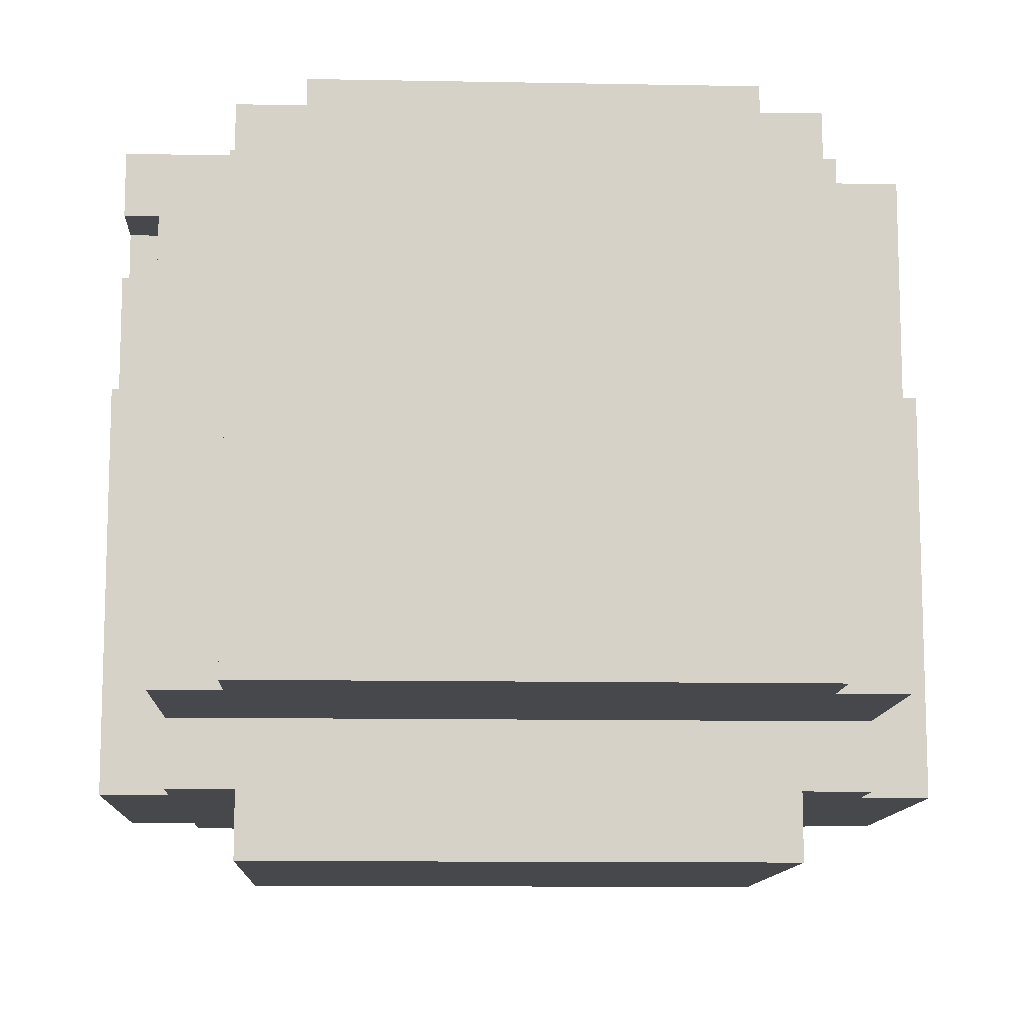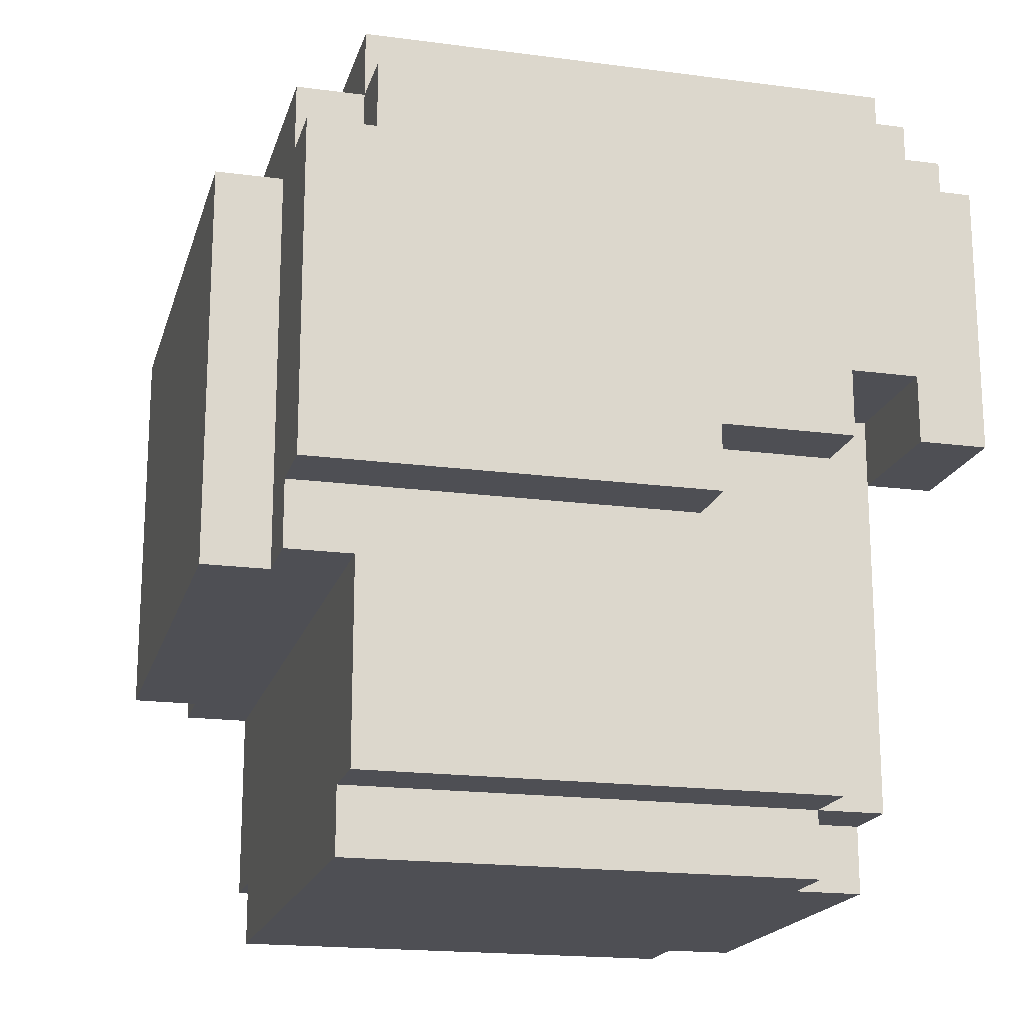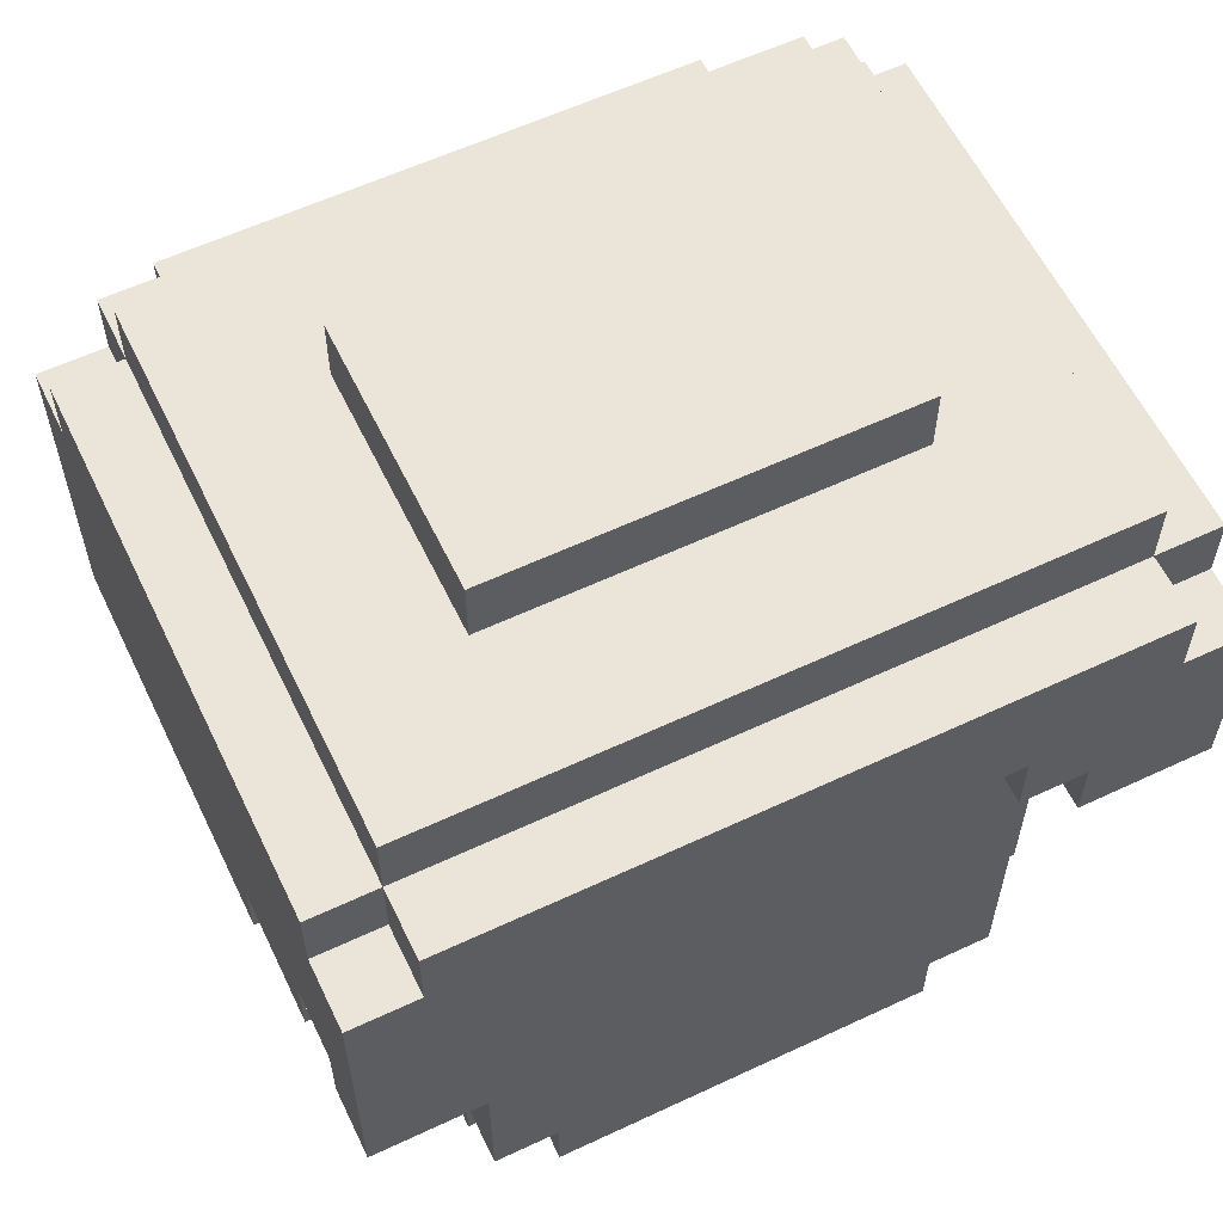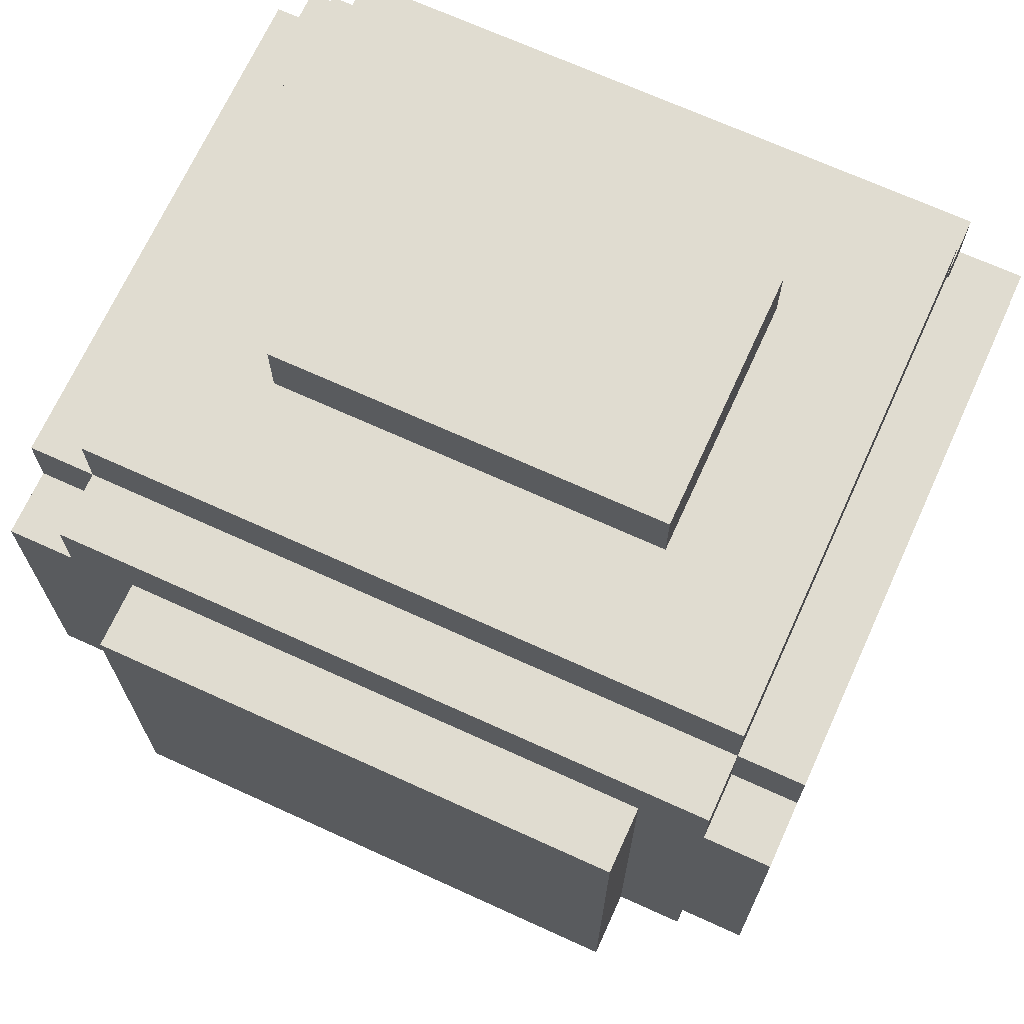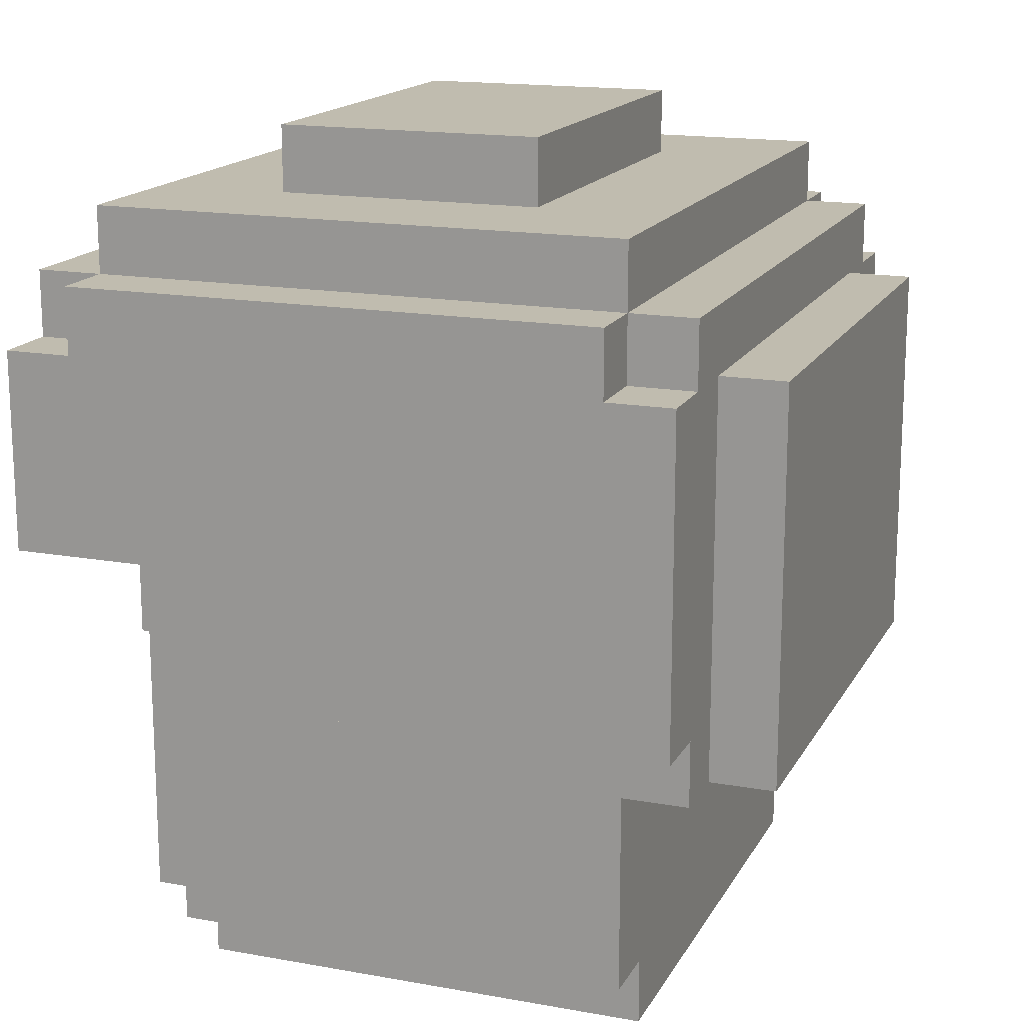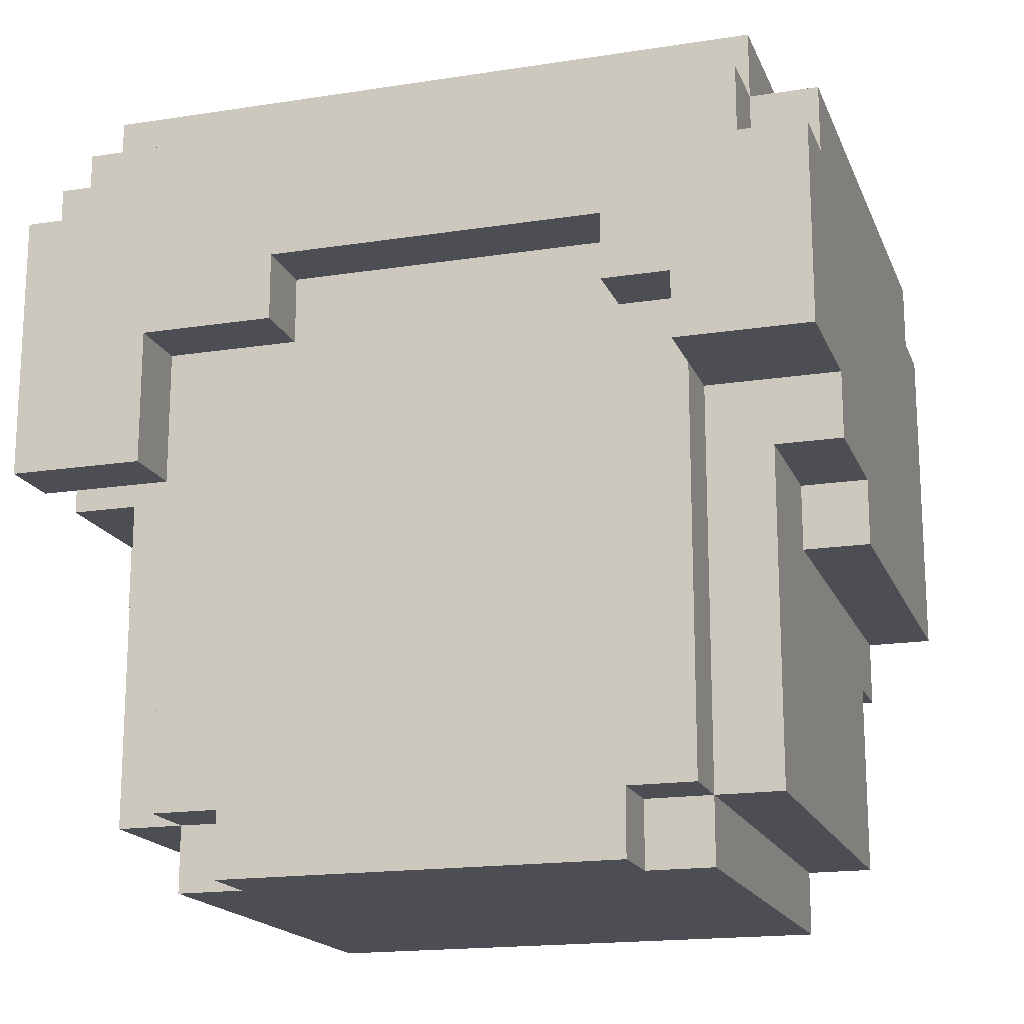
<metadata>
{"format":"obj","ext":"obj","renderer":"f3d","projection":"perspective","resolution":1024,"background":"white","views":[{"elev":-11.4,"azim":-2.6,"up":"+Z"},{"elev":-18.4,"azim":-104.4,"up":"+Y"},{"elev":59.5,"azim":-25.7,"up":"+Y"},{"elev":69.5,"azim":-155.5,"up":"+Y"},{"elev":16.3,"azim":110.3,"up":"+Y"},{"elev":-17.4,"azim":17.2,"up":"+Y"}]}
</metadata>
<code>
g head
v -6 5 1
v -6 5 -5
v -6 6 5
v -6 6 4
v -6 6 3
v -6 6 1
v -6 7 4
v -6 7 3
v -6 10 5
v -6 10 4
v -6 10 -4
v -6 10 -5
v -6 11 4
v -6 11 -4
v -5 1 3
v -5 1 -4
v -5 4 -4
v -5 4 -5
v -5 5 1
v -5 5 -4
v -5 5 -5
v -5 6 3
v -5 6 1
v -5 10 5
v -5 10 4
v -5 10 -4
v -5 10 -5
v -5 11 5
v -5 11 4
v -5 11 -4
v -5 11 -5
v -5 12 4
v -5 12 -4
v -4 0 3
v -4 0 -4
v -4 1 4
v -4 1 3
v -4 1 -4
v -4 4 -5
v -4 4 -6
v -4 6 4
v -4 7 4
v -4 7 3
v -4 10 -5
v -4 10 -6
v -3 0 4
v -3 0 3
v -3 1 4
v -3 1 3
v -3 12 2
v -3 12 -2
v -3 13 2
v -3 13 -2
v 3 8 5
v 3 8 4
v 3 9 5
v 3 9 4
v 4 7 5
v 4 7 4
v 4 8 5
v 4 8 4
v -4 6 5
v -4 6 4
v -4 8 5
v -4 8 4
v -2 8 5
v -2 8 4
v -2 9 5
v -2 9 4
v 3 0 4
v 3 0 3
v 3 1 4
v 3 1 3
v 3 12 2
v 3 12 -2
v 3 13 2
v 3 13 -2
v 4 0 3
v 4 0 -4
v 4 1 4
v 4 1 3
v 4 1 -4
v 4 4 -5
v 4 4 -6
v 4 7 4
v 4 7 3
v 4 10 -5
v 4 10 -6
v 5 1 3
v 5 1 -4
v 5 4 -4
v 5 4 -5
v 5 5 1
v 5 5 -4
v 5 5 -5
v 5 6 3
v 5 6 1
v 5 10 5
v 5 10 4
v 5 10 -4
v 5 10 -5
v 5 11 5
v 5 11 4
v 5 11 -4
v 5 11 -5
v 5 12 4
v 5 12 -4
v 6 5 1
v 6 5 -5
v 6 6 3
v 6 6 1
v 6 7 5
v 6 7 3
v 6 10 5
v 6 10 4
v 6 10 -4
v 6 10 -5
v 6 11 4
v 6 11 -4
v -6 6 5
v -6 10 5
v -5 10 5
v -5 11 5
v -4 6 5
v -4 8 5
v -2 8 5
v -2 9 5
v 3 8 5
v 3 9 5
v 4 7 5
v 4 8 5
v 5 10 5
v 5 11 5
v 6 7 5
v 6 10 5
v -6 10 4
v -6 11 4
v -5 10 4
v -5 11 4
v -5 12 4
v -4 1 4
v -4 6 4
v -4 8 4
v -3 0 4
v -3 1 4
v -3 3 4
v -3 4 4
v -3 5 4
v -3 6 4
v -2 3 4
v -2 4 4
v -2 5 4
v -2 6 4
v -2 8 4
v -2 9 4
v 2 3 4
v 2 4 4
v 2 5 4
v 2 6 4
v 3 0 4
v 3 1 4
v 3 3 4
v 3 4 4
v 3 5 4
v 3 6 4
v 3 8 4
v 3 9 4
v 4 1 4
v 4 7 4
v 4 8 4
v 5 10 4
v 5 11 4
v 5 12 4
v 6 10 4
v 6 11 4
v -6 6 3
v -6 7 3
v -5 1 3
v -5 6 3
v -5 7 3
v -4 0 3
v -4 1 3
v -4 7 3
v -3 0 3
v -3 1 3
v 3 0 3
v 3 1 3
v 4 0 3
v 4 1 3
v 4 7 3
v 5 1 3
v 5 6 3
v 5 7 3
v 6 6 3
v 6 7 3
v -3 12 2
v -3 13 2
v 3 12 2
v 3 13 2
v -6 5 1
v -6 6 1
v -5 5 1
v -5 6 1
v 5 5 1
v 5 6 1
v 6 5 1
v 6 6 1
v -6 6 4
v -6 7 4
v -4 6 4
v -4 7 4
v -3 12 -2
v -3 13 -2
v 3 12 -2
v 3 13 -2
v -6 10 -4
v -6 11 -4
v -5 1 -4
v -5 4 -4
v -5 10 -4
v -5 11 -4
v -5 12 -4
v -4 0 -4
v -4 1 -4
v 4 0 -4
v 4 1 -4
v 5 1 -4
v 5 4 -4
v 5 10 -4
v 5 11 -4
v 5 12 -4
v 6 10 -4
v 6 11 -4
v -6 5 -5
v -6 10 -5
v -5 4 -5
v -5 5 -5
v -5 10 -5
v -5 11 -5
v -4 4 -5
v -4 10 -5
v 4 4 -5
v 4 10 -5
v 5 4 -5
v 5 5 -5
v 5 10 -5
v 5 11 -5
v 6 5 -5
v 6 10 -5
v -4 4 -6
v -4 10 -6
v 4 4 -6
v 4 10 -6
v -3 0 4
v 3 0 4
v -4 0 3
v -3 0 3
v 3 0 3
v 4 0 3
v -4 0 -4
v 4 0 -4
v -4 1 4
v -3 1 4
v 3 1 4
v 4 1 4
v -5 1 3
v -4 1 3
v -3 1 3
v 3 1 3
v 4 1 3
v 5 1 3
v -5 1 -4
v -4 1 -4
v 4 1 -4
v 5 1 -4
v -5 4 -4
v 5 4 -4
v -5 4 -5
v -4 4 -5
v 4 4 -5
v 5 4 -5
v -4 4 -6
v 4 4 -6
v -6 5 1
v -5 5 1
v 5 5 1
v 6 5 1
v -5 5 -4
v 5 5 -4
v -6 5 -5
v -5 5 -5
v 5 5 -5
v 6 5 -5
v -6 6 5
v -4 6 5
v -6 6 4
v -4 6 4
v -6 6 3
v -5 6 3
v 5 6 3
v 6 6 3
v -6 6 1
v -5 6 1
v 5 6 1
v 6 6 1
v 4 7 5
v 6 7 5
v -6 7 4
v -4 7 4
v 4 7 4
v -6 7 3
v -5 7 3
v -4 7 3
v 4 7 3
v 5 7 3
v 6 7 3
v -4 8 5
v -2 8 5
v 3 8 5
v 4 8 5
v -4 8 4
v -2 8 4
v 3 8 4
v 4 8 4
v -2 9 5
v 3 9 5
v -2 9 4
v 3 9 4
v -6 10 5
v -5 10 5
v 5 10 5
v 6 10 5
v -6 10 4
v -5 10 4
v 5 10 4
v 6 10 4
v -6 10 -4
v -5 10 -4
v 5 10 -4
v 6 10 -4
v -6 10 -5
v -5 10 -5
v -4 10 -5
v 4 10 -5
v 5 10 -5
v 6 10 -5
v -4 10 -6
v 4 10 -6
v -5 11 5
v 5 11 5
v -6 11 4
v -5 11 4
v 5 11 4
v 6 11 4
v -6 11 -4
v -5 11 -4
v 5 11 -4
v 6 11 -4
v -5 11 -5
v 5 11 -5
v -5 12 4
v 5 12 4
v -3 12 2
v 3 12 2
v -3 12 -2
v 3 12 -2
v -5 12 -4
v 5 12 -4
v -3 13 2
v 3 13 2
v -3 13 -2
v 3 13 -2
f 6 2 1
f 7 4 3
f 8 6 5
f 9 7 3
f 9 8 7
f 10 8 9
f 11 6 8
f 11 8 10
f 11 2 6
f 12 2 11
f 13 11 10
f 14 11 13
f 17 16 15
f 19 17 15
f 20 18 17
f 20 17 19
f 21 18 20
f 22 19 15
f 23 19 22
f 28 25 24
f 29 25 28
f 30 27 26
f 31 27 30
f 32 30 29
f 33 30 32
f 37 35 34
f 38 35 37
f 41 37 36
f 42 37 41
f 43 37 42
f 44 40 39
f 45 40 44
f 48 47 46
f 49 47 48
f 52 51 50
f 53 51 52
f 56 55 54
f 57 55 56
f 60 59 58
f 61 59 60
f 62 63 64
f 64 63 65
f 66 67 68
f 68 67 69
f 70 71 72
f 72 71 73
f 74 75 76
f 76 75 77
f 78 79 81
f 81 79 82
f 80 81 85
f 85 81 86
f 83 84 87
f 87 84 88
f 89 90 91
f 89 91 93
f 91 92 94
f 93 91 94
f 94 92 95
f 89 93 96
f 96 93 97
f 98 99 102
f 102 99 103
f 100 101 104
f 104 101 105
f 103 104 106
f 106 104 107
f 108 109 111
f 110 111 113
f 112 113 114
f 114 113 115
f 111 109 116
f 115 113 116
f 113 111 116
f 116 109 117
f 115 116 118
f 118 116 119
f 122 121 120
f 124 122 120
f 124 123 122
f 125 123 124
f 126 123 125
f 127 123 126
f 129 123 127
f 131 129 128
f 132 123 129
f 132 131 130
f 132 129 131
f 133 123 132
f 134 132 130
f 135 132 134
f 138 137 136
f 139 137 138
f 145 142 141
f 145 143 142
f 146 143 145
f 147 143 146
f 148 143 147
f 149 143 148
f 150 145 144
f 150 146 145
f 150 147 146
f 151 148 147
f 151 147 150
f 152 149 148
f 152 148 151
f 153 143 149
f 153 149 152
f 154 143 153
f 156 152 151
f 156 155 154
f 156 154 153
f 156 153 152
f 156 150 144
f 156 151 150
f 157 155 156
f 158 155 157
f 159 155 158
f 160 156 144
f 161 156 160
f 162 157 156
f 162 156 161
f 163 158 157
f 163 157 162
f 164 159 158
f 164 158 163
f 165 155 159
f 165 159 164
f 166 155 165
f 167 155 166
f 168 164 163
f 168 166 165
f 168 165 164
f 168 162 161
f 168 163 162
f 169 166 168
f 170 166 169
f 172 140 139
f 173 140 172
f 174 172 171
f 175 172 174
f 179 177 176
f 180 177 179
f 182 179 178
f 182 180 179
f 183 180 182
f 184 182 181
f 185 182 184
f 188 187 186
f 189 187 188
f 191 190 189
f 192 190 191
f 193 190 192
f 194 193 192
f 195 193 194
f 198 197 196
f 199 197 198
f 202 201 200
f 203 201 202
f 206 205 204
f 207 205 206
f 208 209 210
f 210 209 211
f 212 213 214
f 214 213 215
f 216 217 220
f 220 217 221
f 218 219 224
f 223 224 225
f 224 219 226
f 225 224 226
f 226 219 227
f 227 219 228
f 221 222 230
f 230 222 231
f 229 230 232
f 232 230 233
f 234 235 237
f 237 235 238
f 236 237 240
f 238 239 240
f 237 238 240
f 240 239 241
f 241 239 243
f 242 243 244
f 244 243 245
f 243 239 246
f 245 243 246
f 246 239 247
f 245 246 248
f 248 246 249
f 250 251 252
f 252 251 253
f 257 255 254
f 258 255 257
f 260 257 256
f 260 259 258
f 260 258 257
f 261 259 260
f 267 263 262
f 268 263 267
f 269 265 264
f 270 265 269
f 272 267 266
f 273 267 272
f 274 271 270
f 275 271 274
f 278 277 276
f 279 277 278
f 280 277 279
f 281 277 280
f 282 280 279
f 283 280 282
f 288 285 284
f 289 287 286
f 290 288 284
f 291 288 290
f 292 287 289
f 293 287 292
f 296 295 294
f 297 295 296
f 302 299 298
f 303 299 302
f 304 301 300
f 305 301 304
f 310 307 306
f 311 309 308
f 312 309 311
f 313 309 312
f 314 307 310
f 315 307 314
f 316 307 315
f 321 318 317
f 322 318 321
f 323 320 319
f 324 320 323
f 327 326 325
f 328 326 327
f 329 330 333
f 333 330 334
f 331 332 335
f 335 332 336
f 337 338 341
f 341 338 342
f 339 340 345
f 345 340 346
f 343 344 347
f 347 344 348
f 349 350 352
f 352 350 353
f 351 352 355
f 355 352 356
f 353 354 357
f 357 354 358
f 356 357 359
f 359 357 360
f 361 362 363
f 363 362 364
f 361 363 365
f 364 362 366
f 361 365 367
f 365 366 367
f 366 362 368
f 367 366 368
f 369 370 371
f 371 370 372

</code>
